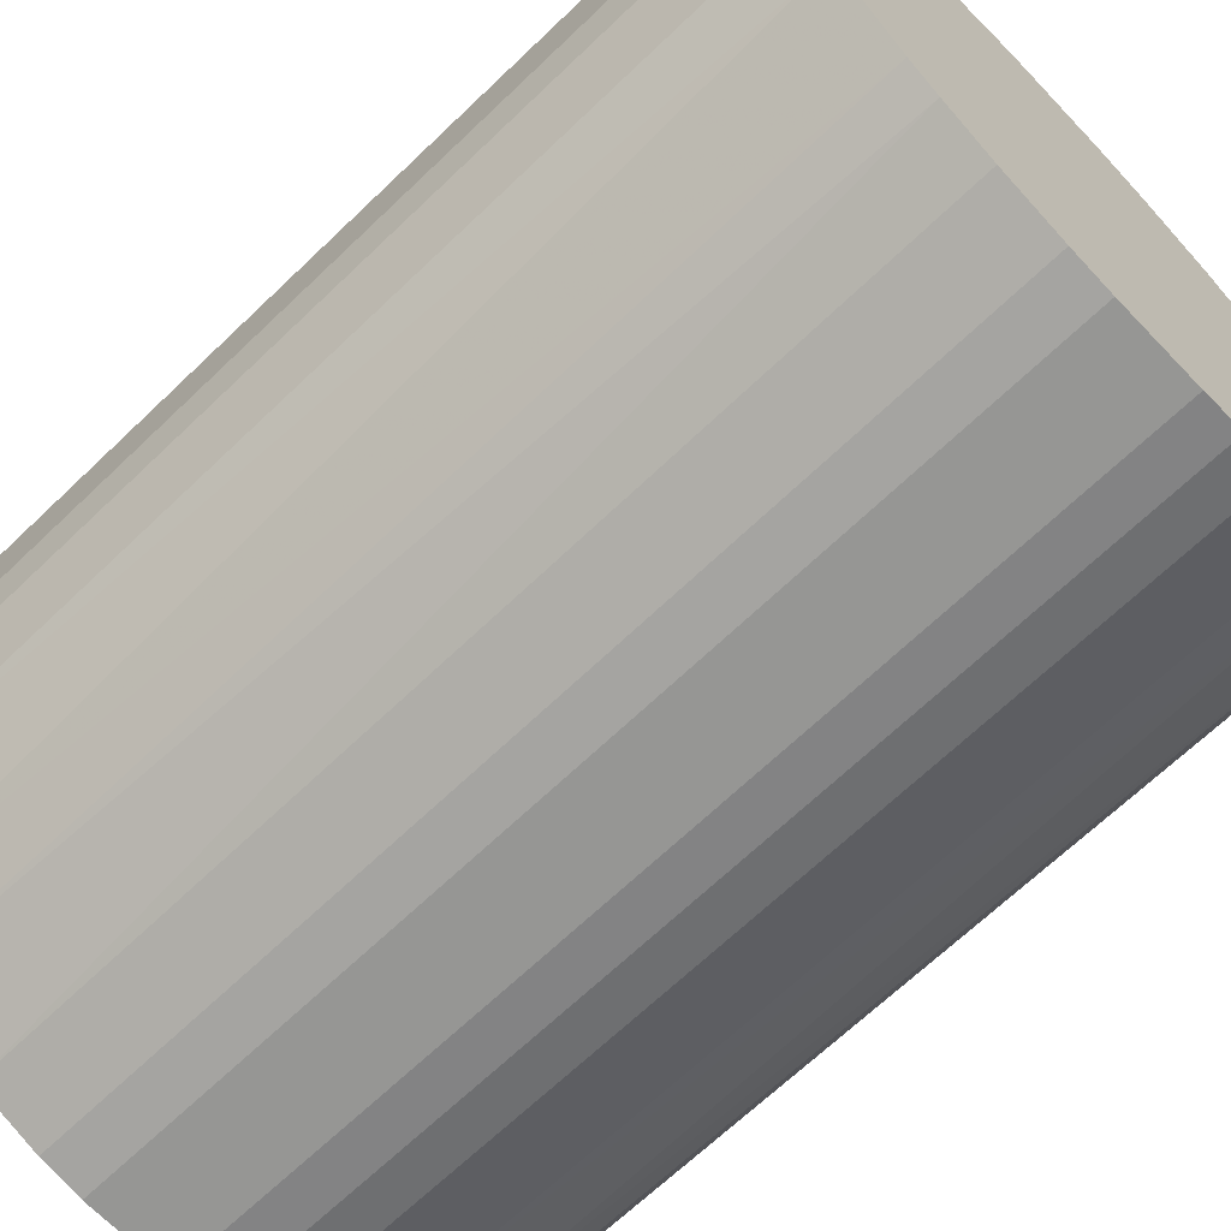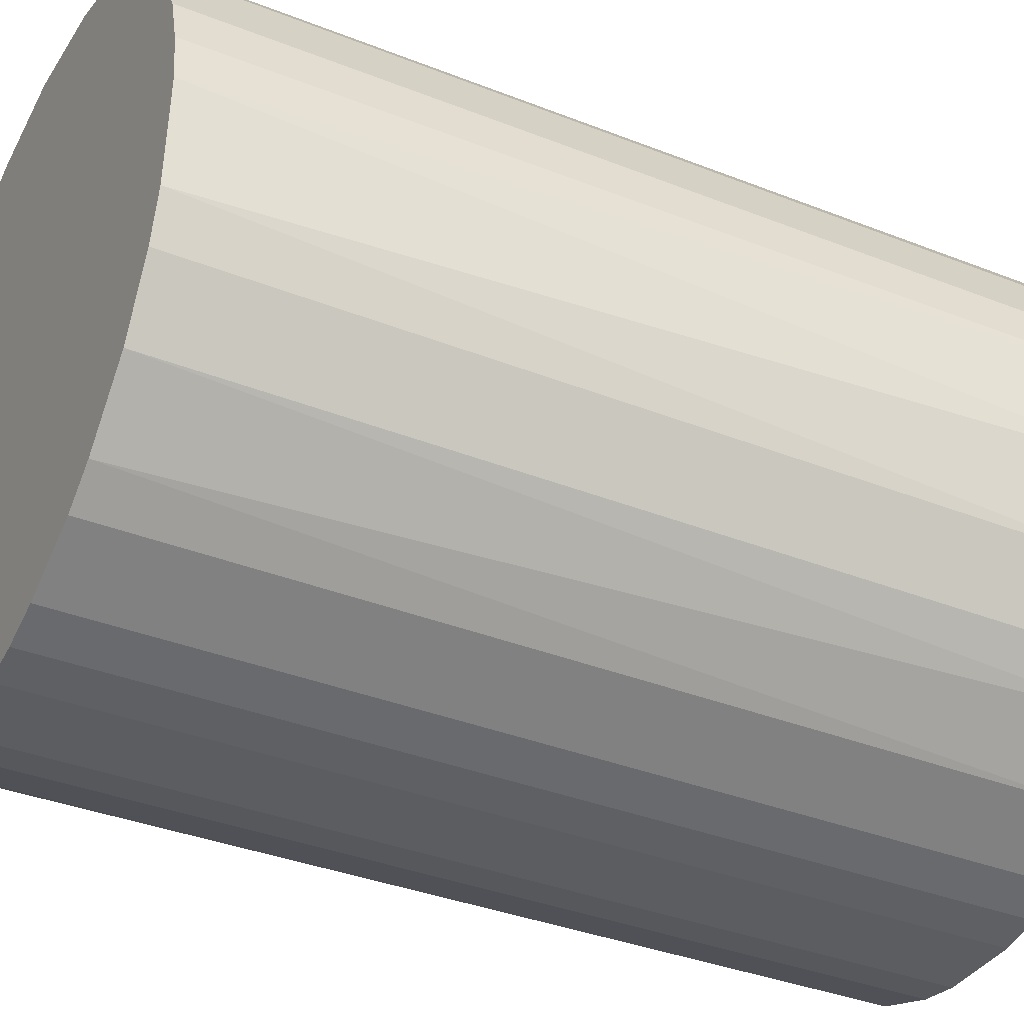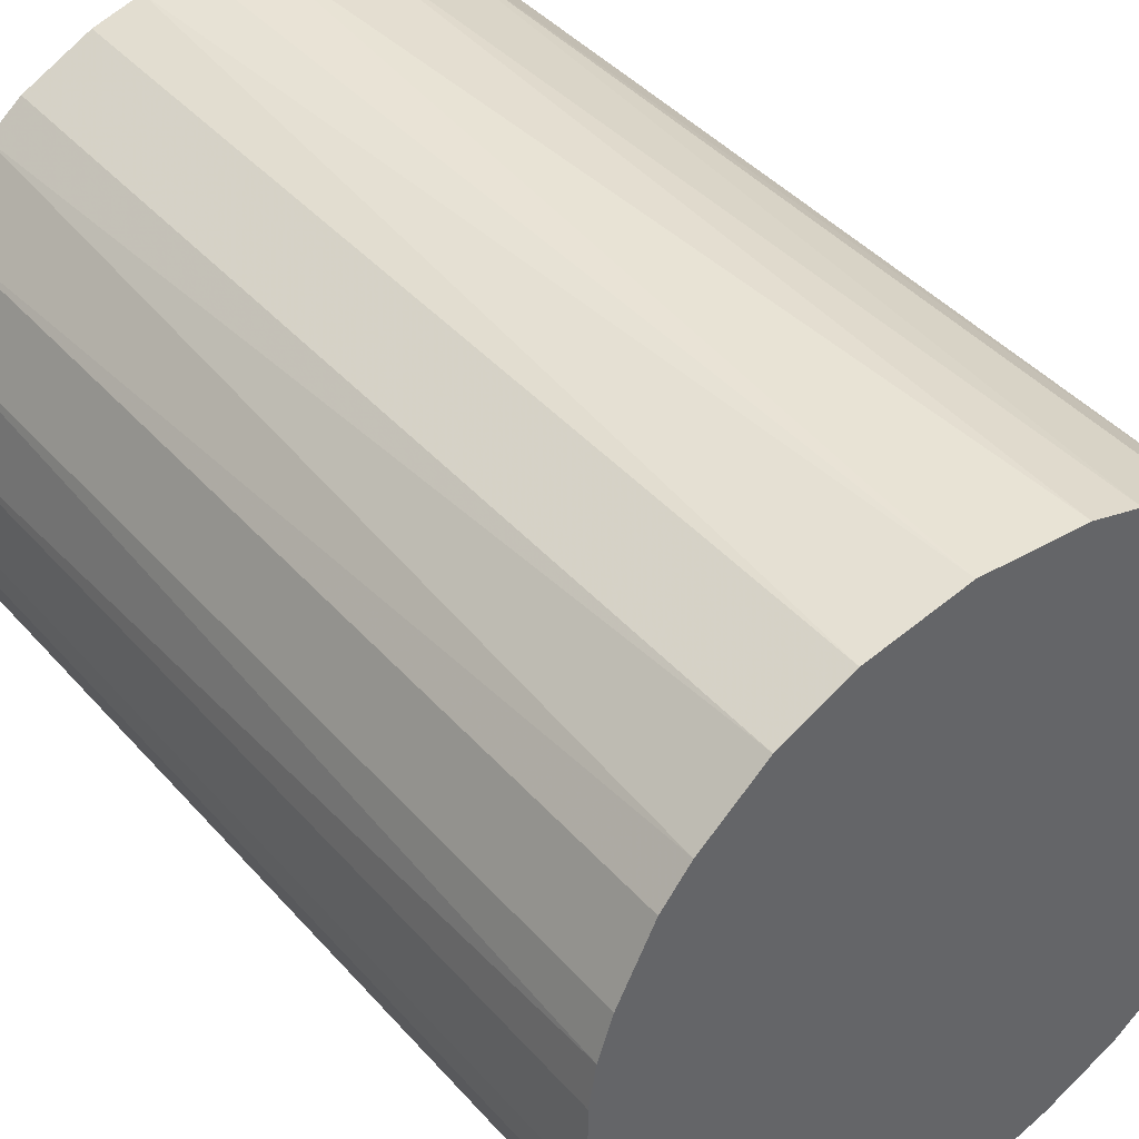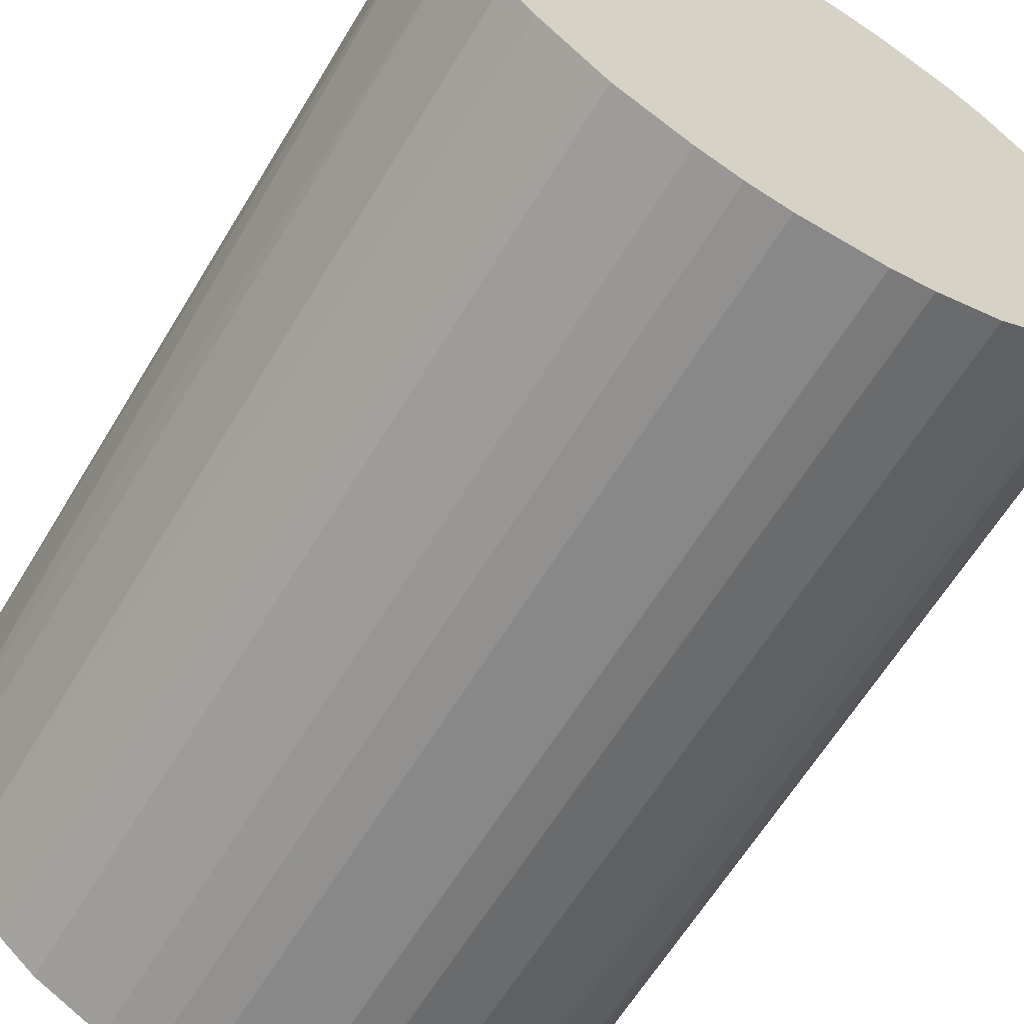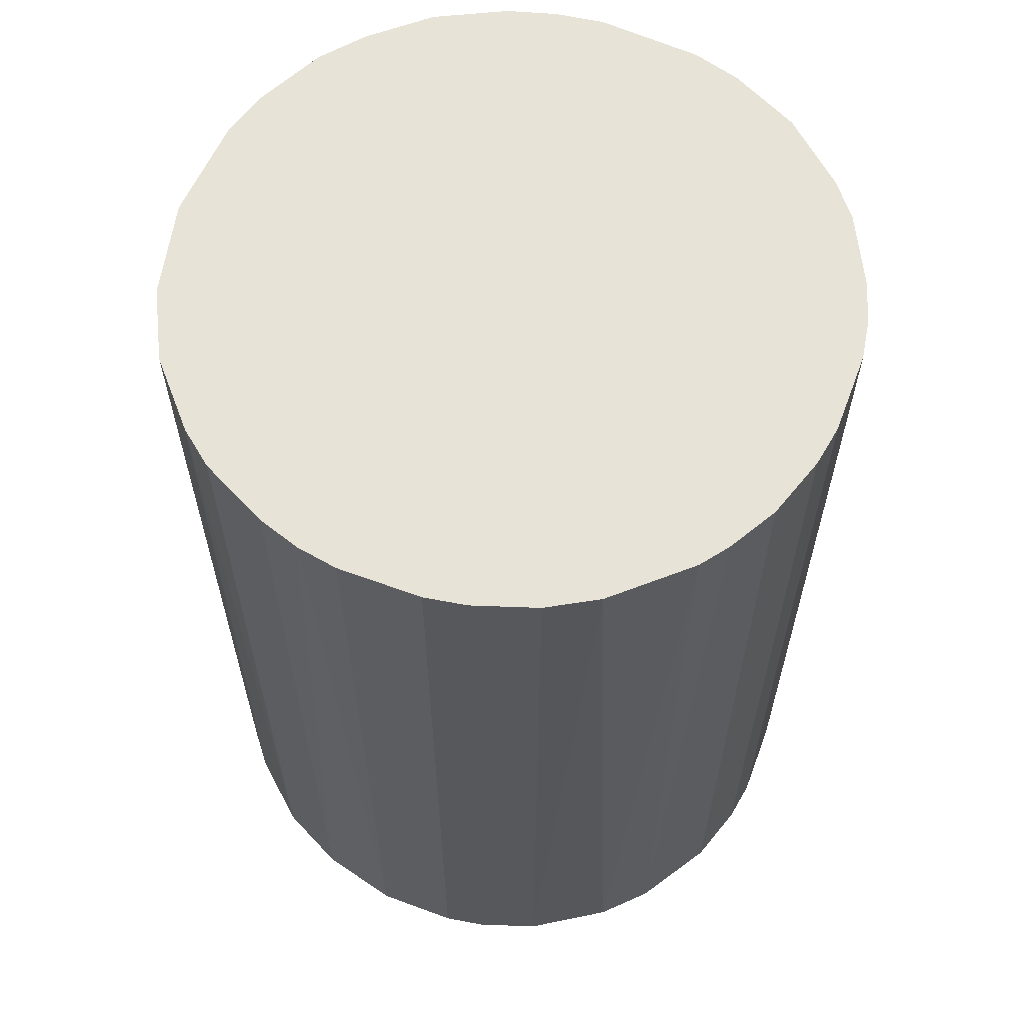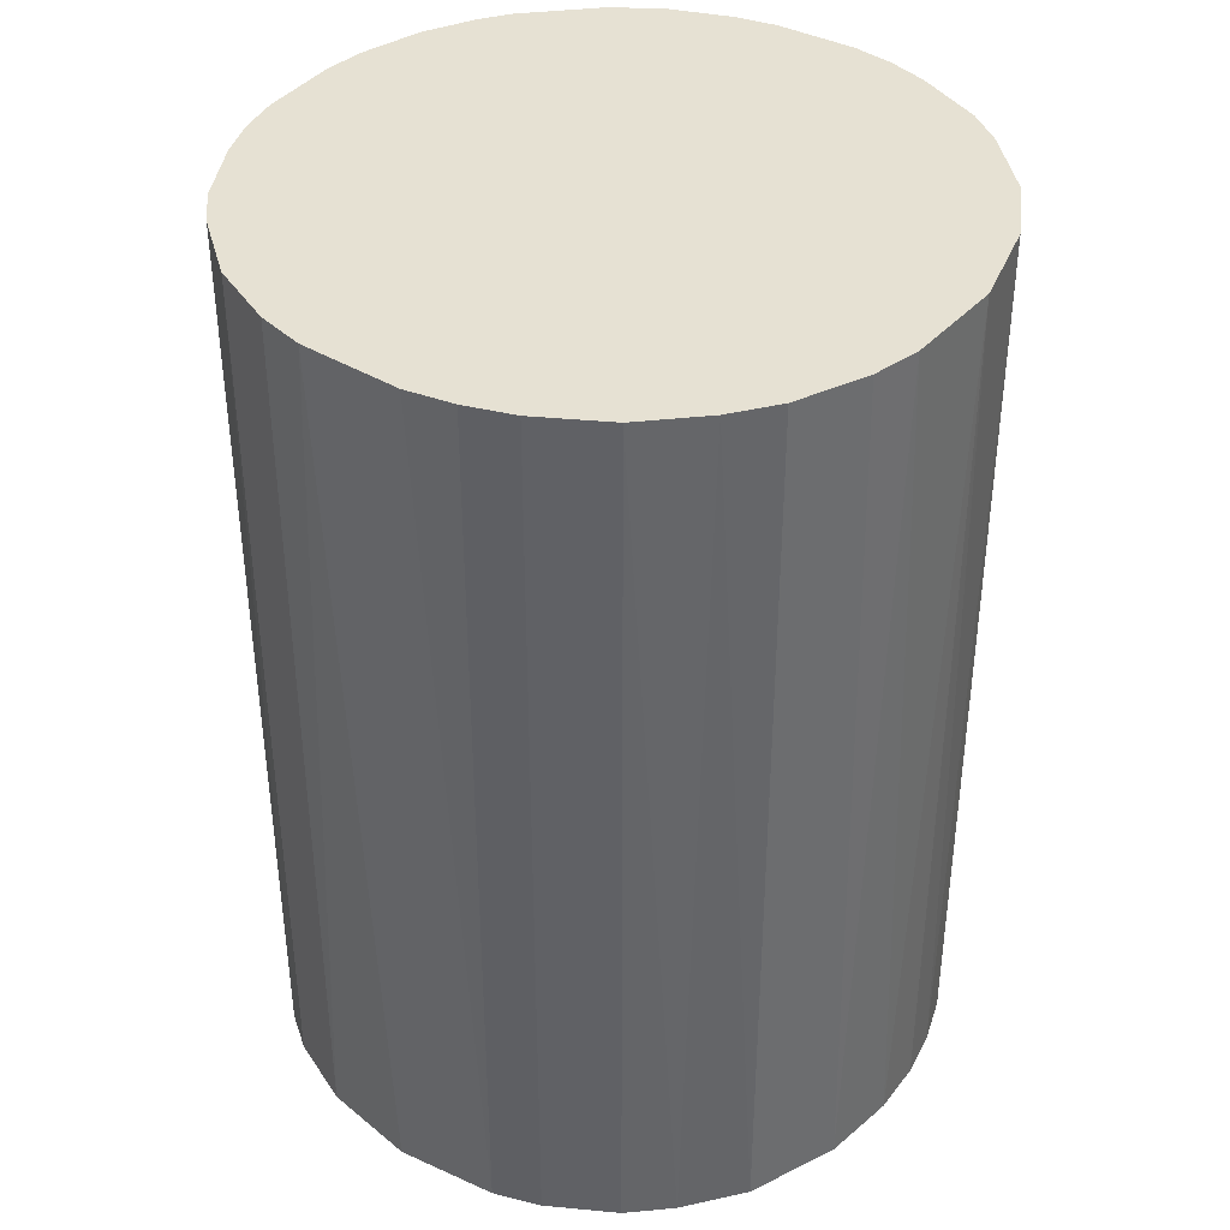
<metadata>
{"format":"obj","ext":"obj","renderer":"f3d","projection":"perspective","resolution":1024,"background":"white","views":[{"elev":-67.7,"azim":-46.2,"up":"+Y"},{"elev":-36.2,"azim":62.6,"up":"+Y"},{"elev":42.3,"azim":-37.6,"up":"+Y"},{"elev":-62.7,"azim":149.0,"up":"+Y"},{"elev":61.9,"azim":-69.4,"up":"+Z"},{"elev":38.8,"azim":123.3,"up":"+Z"}]}
</metadata>
<code>
o convex_0
v -0.02086 0.002586 -0.02835
v 0.02092 0.001731 0.02835
v 0.02049 0.004717 0.02835
v -0.02086 -0.002527 0.02835
v 0.005142 -0.02043 -0.02835
v 0.006422 0.02007 -0.02835
v -0.007643 0.01964 0.02835
v -0.005083 -0.02043 0.02835
v 0.02092 -0.001672 -0.02835
v -0.01361 -0.01617 -0.02835
v 0.0141 -0.01574 0.02835
v -0.01404 0.0158 -0.02835
v 0.01452 0.01538 0.02835
v -0.01745 0.01196 0.02835
v 0.01751 0.01196 -0.02835
v 0.01751 -0.01191 -0.02835
v -0.01745 -0.01191 0.02835
v -0.01916 -0.00892 -0.02835
v 0.004717 0.02049 0.02835
v -0.004658 0.02049 -0.02835
v 0.01964 -0.007643 0.02835
v 0.005142 -0.02043 0.02835
v -0.002527 -0.02086 -0.02835
v 0.01196 -0.01745 -0.02835
v -0.01191 -0.01745 0.02835
v -0.02043 0.005142 0.02835
v -0.01958 0.007703 -0.02835
v 0.01196 0.01751 -0.02835
v -0.008924 -0.01915 -0.02835
v 0.02049 0.004717 -0.02835
v -0.001676 0.02092 0.02835
v -0.01191 0.01751 0.02835
v 0.01964 0.007703 0.02835
v 0.001735 0.02092 -0.02835
v 0.007703 0.01964 0.02835
v -0.02086 -0.002527 -0.02835
v -0.007643 0.01964 -0.02835
v 0.01964 -0.007643 -0.02835
v 0.002586 -0.02086 0.02835
v 0.01751 -0.01191 0.02835
v -0.01745 0.01196 -0.02835
v -0.02043 -0.005083 0.02835
v 0.007703 -0.01958 0.02835
v 0.01751 0.01196 0.02835
v 0.02049 -0.004658 0.02835
v -0.01617 -0.01361 -0.02835
v 0.01196 0.01751 0.02835
v -0.01361 -0.01617 0.02835
v 0.0158 -0.01404 -0.02835
v -0.01574 0.01409 0.02835
v 0.01964 0.007703 -0.02835
v -0.008924 -0.01915 0.02835
v -0.01916 -0.00892 0.02835
v 0.01196 -0.01745 0.02835
v 0.01538 0.01452 -0.02835
v -0.01191 0.01751 -0.02835
v -0.002527 -0.02086 0.02835
v 0.002586 -0.02086 -0.02835
v -0.02086 0.002586 0.02835
v 0.007703 -0.01958 -0.02835
v -0.01958 0.007703 0.02835
v -0.005083 -0.02043 -0.02835
v -0.02043 -0.005083 -0.02835
v -0.001676 0.02092 -0.02835
f 31 34 64
f 2 3 4
f 5 1 6
f 4 3 7
f 2 4 8
f 5 6 9
f 1 5 10
f 2 8 11
f 6 1 12
f 7 3 13
f 4 7 14
f 9 6 15
f 5 9 16
f 8 4 17
f 1 10 18
f 7 13 19
f 6 12 20
f 2 11 21
f 11 8 22
f 10 5 23
f 5 16 24
f 8 17 25
f 4 14 26
f 12 1 27
f 1 26 27
f 15 6 28
f 10 23 29
f 25 10 29
f 3 2 30
f 2 9 30
f 9 15 30
f 7 19 31
f 20 7 31
f 14 7 32
f 13 3 33
f 3 30 33
f 19 6 34
f 6 20 34
f 31 19 34
f 6 19 35
f 19 13 35
f 28 6 35
f 4 1 36
f 1 18 36
f 20 12 37
f 7 20 37
f 32 7 37
f 16 9 38
f 21 16 38
f 5 22 39
f 22 8 39
f 21 11 40
f 16 21 40
f 27 14 41
f 12 27 41
f 17 4 42
f 4 36 42
f 22 5 43
f 11 22 43
f 13 33 44
f 33 15 44
f 9 2 45
f 2 21 45
f 38 9 45
f 21 38 45
f 18 10 46
f 17 18 46
f 13 28 47
f 35 13 47
f 28 35 47
f 10 25 48
f 25 17 48
f 46 10 48
f 17 46 48
f 24 16 49
f 11 24 49
f 40 11 49
f 16 40 49
f 32 12 50
f 14 32 50
f 12 41 50
f 41 14 50
f 30 15 51
f 15 33 51
f 33 30 51
f 8 25 52
f 29 8 52
f 25 29 52
f 18 17 53
f 17 42 53
f 42 18 53
f 24 11 54
f 11 43 54
f 43 24 54
f 15 28 55
f 28 13 55
f 13 44 55
f 44 15 55
f 12 32 56
f 37 12 56
f 32 37 56
f 8 23 57
f 39 8 57
f 23 39 57
f 23 5 58
f 5 39 58
f 39 23 58
f 1 4 59
f 26 1 59
f 4 26 59
f 5 24 60
f 43 5 60
f 24 43 60
f 26 14 61
f 14 27 61
f 27 26 61
f 23 8 62
f 29 23 62
f 8 29 62
f 36 18 63
f 18 42 63
f 42 36 63
f 20 31 64
f 34 20 64

</code>
